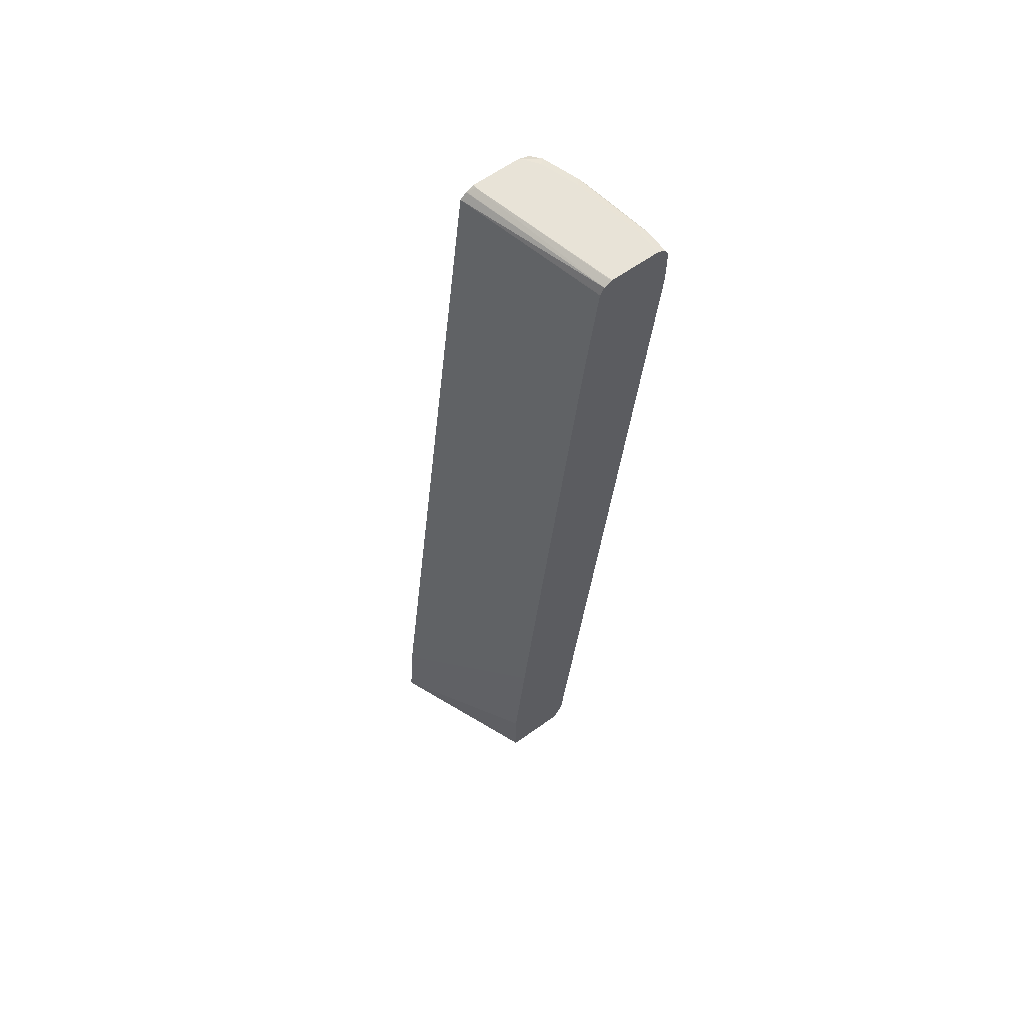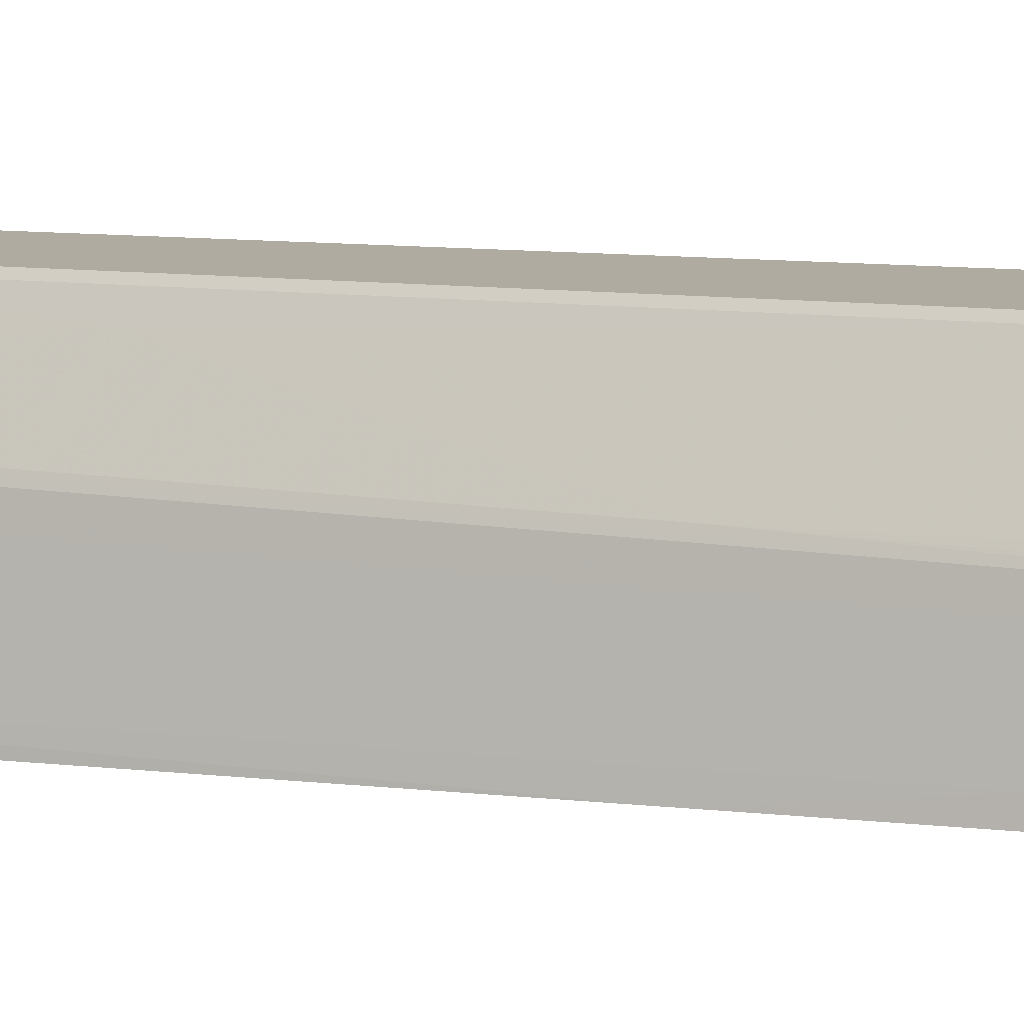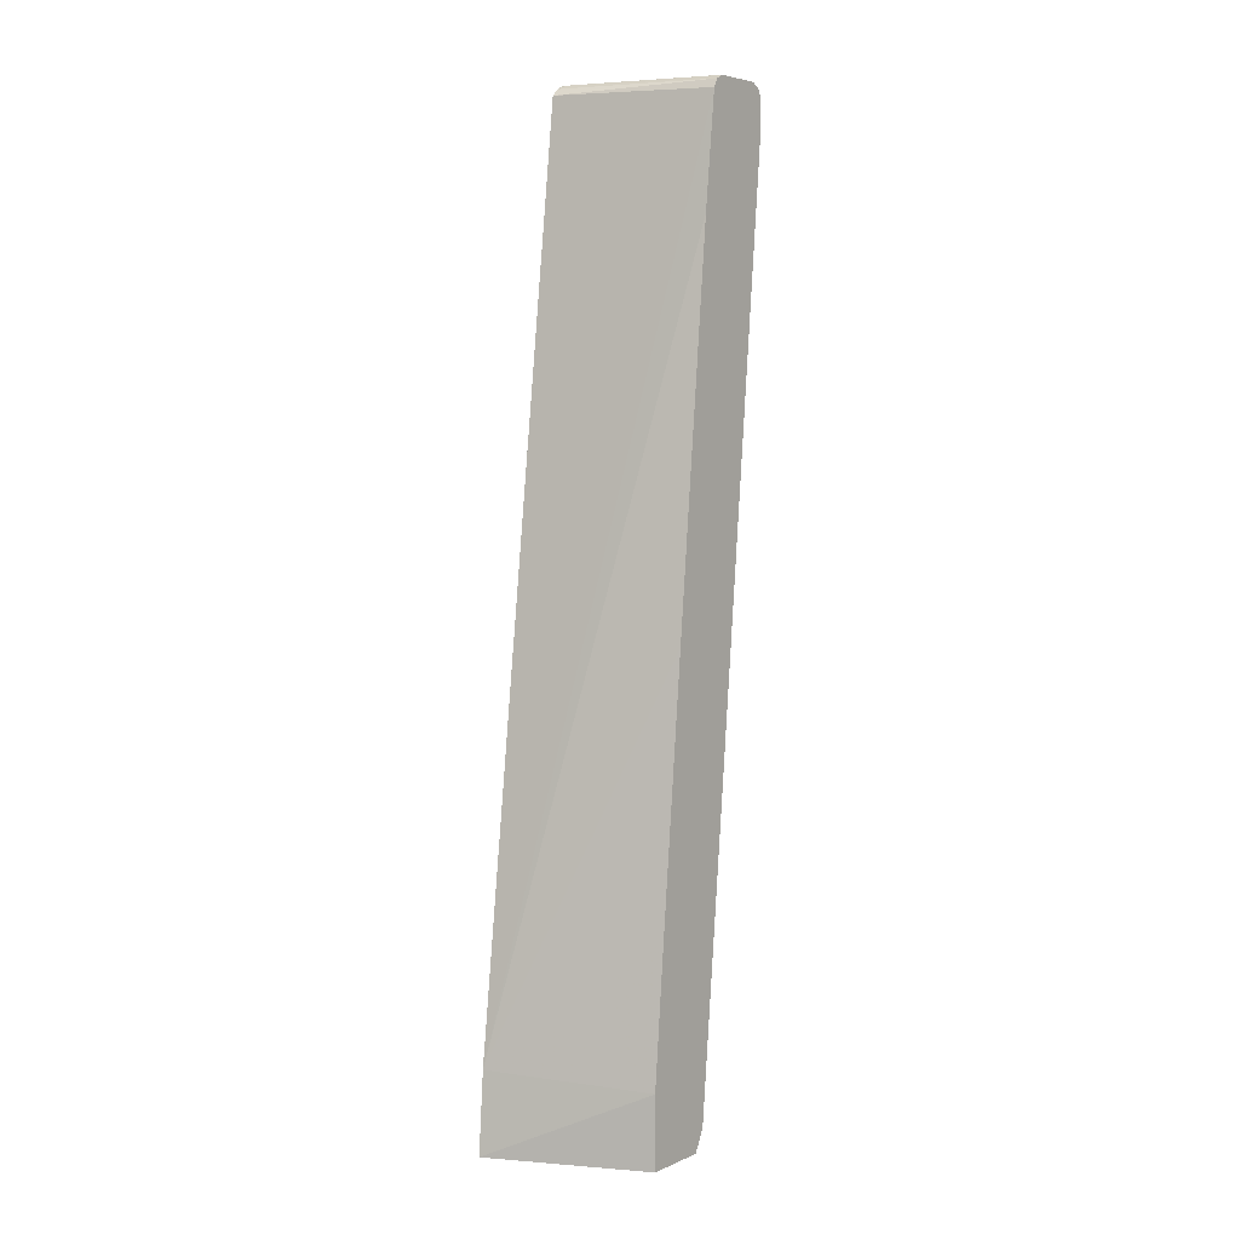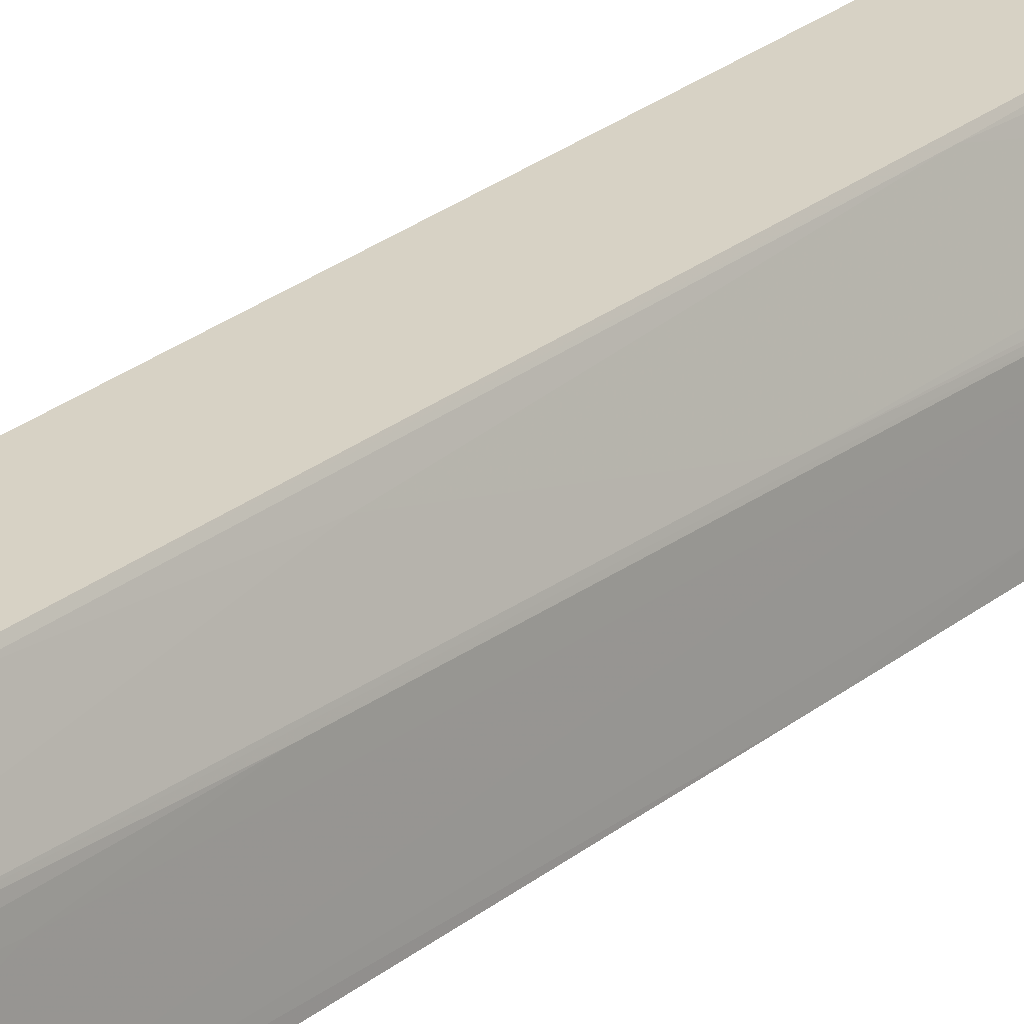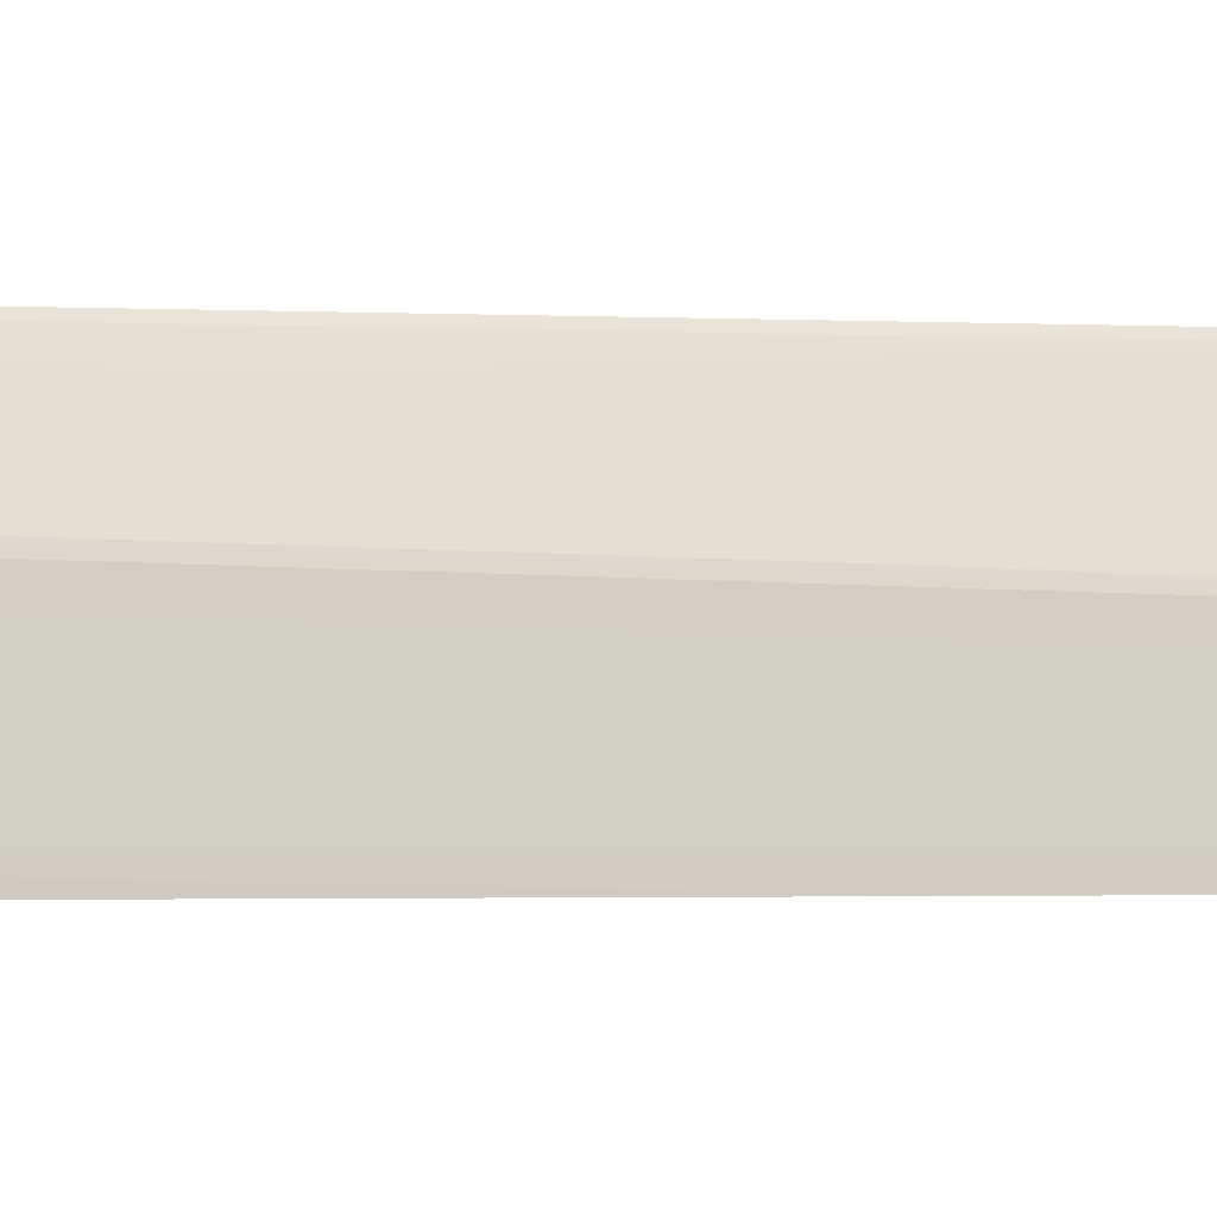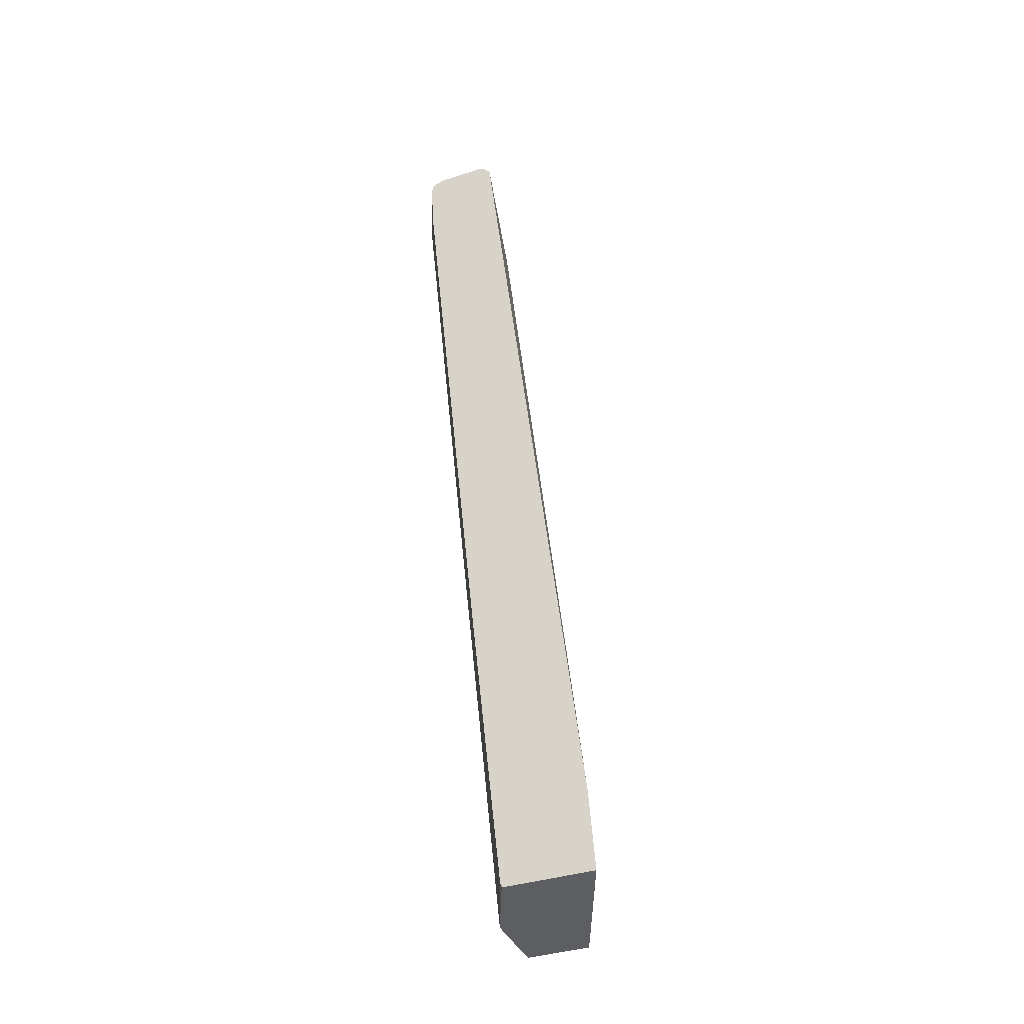
<metadata>
{"format":"obj","ext":"obj","renderer":"f3d","projection":"perspective","resolution":1024,"background":"white","views":[{"elev":62.4,"azim":144.1,"up":"+Y"},{"elev":9.8,"azim":-66.6,"up":"+Z"},{"elev":4.9,"azim":127.1,"up":"+Y"},{"elev":27.2,"azim":-134.5,"up":"+Z"},{"elev":-1.4,"azim":-98.9,"up":"+Z"},{"elev":-37.6,"azim":22.4,"up":"+Y"}]}
</metadata>
<code>
v -0.2282 -0.5815 0.2185
v -0.3573 -0.5815 0.2185
v -0.3194 -0.5815 0.0005425
v -0.3194 -0.479 0.0005425
v -0.2368 -0.4668 0.2185
v -0.3592 -0.5815 0.2172
v -0.3575 -0.5812 0.2185
v -0.4098 -0.5815 0.0005425
v -0.3372 -0.2838 0.0005425
v -0.3726 0.08881 0.0005425
v -0.4258 0.6387 0.0005425
v -0.4436 0.7984 0.0005425
v -0.3876 0.8011 0.2185
v -0.3605 -0.5752 0.2185
v -0.4081 -0.5815 0.1065
v -0.41 -0.5815 0.001951
v -0.4167 -0.5682 0.0005425
v -0.4441 0.7995 0.0005425
v -0.4495 0.8102 0.0005425
v -0.3963 0.8102 0.2185
v -0.3609 -0.5737 0.2185
v -0.4258 -0.479 0.05325
v -0.4255 -0.5498 0.0005425
v -0.4253 -0.5504 0.0005425
v -0.41 -0.5815 0.01388
v -0.3726 -0.5677 0.1952
v -0.4081 -0.5145 0.1242
v -0.4613 1.097e-05 0.1242
v -0.4258 -0.408 0.1065
v -0.4602 0.8156 0.0005425
v -0.4081 0.8161 0.2129
v -0.3968 0.8106 0.2185
v -0.3609 -0.5733 0.2185
v -0.4436 -0.2483 0.08873
v -0.4613 -0.1597 0.01776
v -0.4788 0.0002846 0.0005425
v -0.4081 -0.3726 0.1597
v -0.4081 -0.1597 0.2129
v -0.4613 0.2838 0.1952
v -0.5323 0.7628 0.1419
v -0.4791 0.1773 0.1242
v -0.4968 0.3548 0.1242
v -0.4613 0.8161 0.0005425
v -0.4081 0.8161 0.2185
v -0.4053 -0.1568 0.2185
v -0.5145 0.5145 0.1065
v -0.55 0.7628 0.01776
v -0.5499 0.7453 0.0005425
v -0.4763 0.535 0.2185
v -0.4791 0.5323 0.2129
v -0.4968 0.7096 0.2129
v -0.5057 0.7895 0.204
v -0.5116 0.8013 0.1922
v -0.5323 0.7984 0.1419
v -0.55 0.7984 0.03549
v -0.5323 0.7274 0.1242
v -0.5323 0.8161 0.0005425
v -0.4791 0.8161 0.2185
v -0.55 0.7628 0.0005425
v -0.494 0.7125 0.2185
v -0.4992 0.7928 0.2185
v -0.4992 0.7959 0.2185
v -0.5057 0.8117 0.204
v -0.5264 0.8043 0.1538
v -0.5234 0.8117 0.1508
v -0.5264 0.8102 0.1419
v -0.5441 0.8102 0.03549
v -0.5443 0.8099 0.0005425
v -0.55 0.7984 0.0005425
v -0.5327 0.8159 0.0005425
v -0.5323 0.8161 0.03549
v -0.4968 0.8161 0.1952
v -0.4949 0.8098 0.2185
v -0.4968 0.8059 0.2185
v -0.5412 0.8117 0.04437
v -0.5145 0.8161 0.1419
v -0.5441 0.8102 0.0005425
f 36 47 48
f 35 47 36
f 34 47 35
f 37 38 39
f 38 45 49
f 38 49 50
f 38 50 39
f 40 52 53
f 40 50 51
f 40 51 52
f 40 53 54
f 40 54 55
f 34 46 47
f 40 55 47
f 40 47 56
f 39 50 40
f 33 45 38
f 28 41 29
f 31 72 58
f 26 33 38
f 40 56 42
f 26 38 37
f 27 37 39
f 27 39 28
f 28 39 40
f 28 40 41
f 29 41 42
f 29 42 46
f 29 46 34
f 30 43 31
f 31 44 32
f 31 43 57
f 31 57 71
f 31 71 76
f 31 58 44
f 40 42 41
f 63 72 65
f 46 56 47
f 58 72 63
f 58 63 73
f 62 74 63
f 63 65 64
f 63 74 73
f 65 75 67
f 65 67 66
f 65 72 76
f 65 76 71
f 65 71 75
f 67 75 77
f 67 77 68
f 70 77 75
f 70 75 71
f 26 37 27
f 57 70 71
f 42 56 46
f 55 68 69
f 55 66 67
f 47 55 69
f 47 69 59
f 47 59 48
f 49 60 51
f 49 51 50
f 51 60 61
f 51 61 52
f 52 61 53
f 53 61 62
f 53 62 63
f 53 63 54
f 54 63 64
f 54 64 65
f 54 65 66
f 54 66 55
f 55 67 68
f 23 35 36
f 31 76 72
f 22 34 35
f 1 45 33
f 1 33 21
f 1 21 14
f 1 14 7
f 1 7 2
f 2 7 6
f 3 8 17
f 3 17 24
f 3 24 23
f 3 23 36
f 3 36 48
f 3 48 59
f 3 59 69
f 3 69 68
f 3 68 77
f 1 49 45
f 1 60 49
f 1 61 60
f 1 62 61
f 22 35 23
f 1 2 6
f 1 6 15
f 1 15 25
f 1 16 8
f 1 8 3
f 1 3 4
f 3 77 70
f 1 4 5
f 1 13 20
f 1 20 32
f 1 32 44
f 1 44 58
f 1 58 73
f 1 73 74
f 1 74 62
f 1 5 13
f 3 70 57
f 1 25 16
f 3 43 30
f 15 22 23
f 15 23 24
f 15 24 25
f 15 21 26
f 15 26 27
f 15 27 28
f 15 28 29
f 15 29 22
f 16 25 17
f 17 25 24
f 19 30 31
f 19 31 32
f 22 29 34
f 21 33 26
f 3 57 43
f 14 21 15
f 13 19 20
f 19 32 20
f 3 19 18
f 13 18 19
f 3 18 12
f 3 12 11
f 3 11 10
f 3 10 9
f 3 9 4
f 4 9 5
f 3 30 19
f 5 10 11
f 5 11 12
f 5 12 13
f 6 7 14
f 6 14 15
f 8 16 17
f 5 9 10
f 12 18 13

</code>
